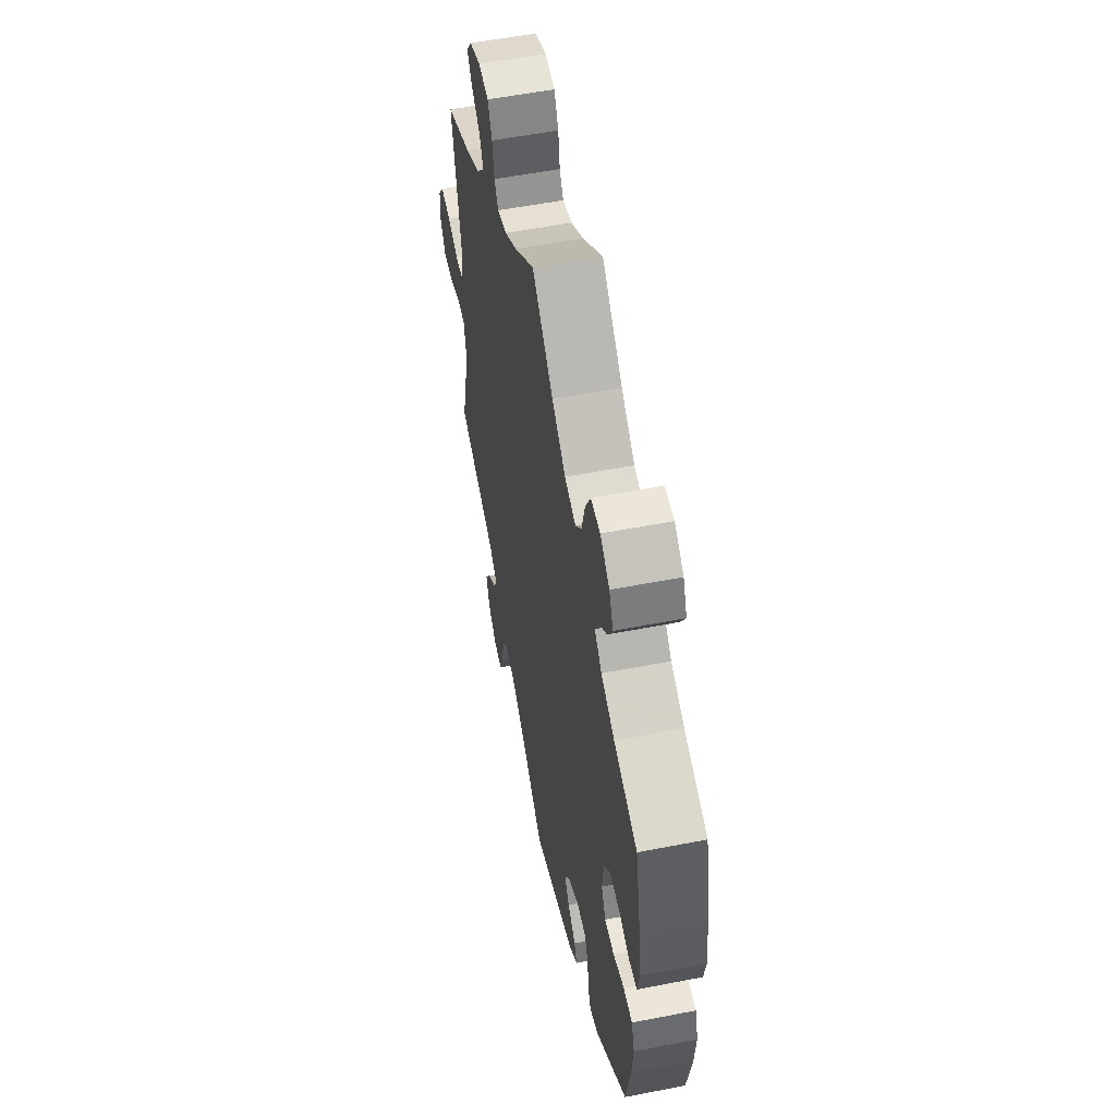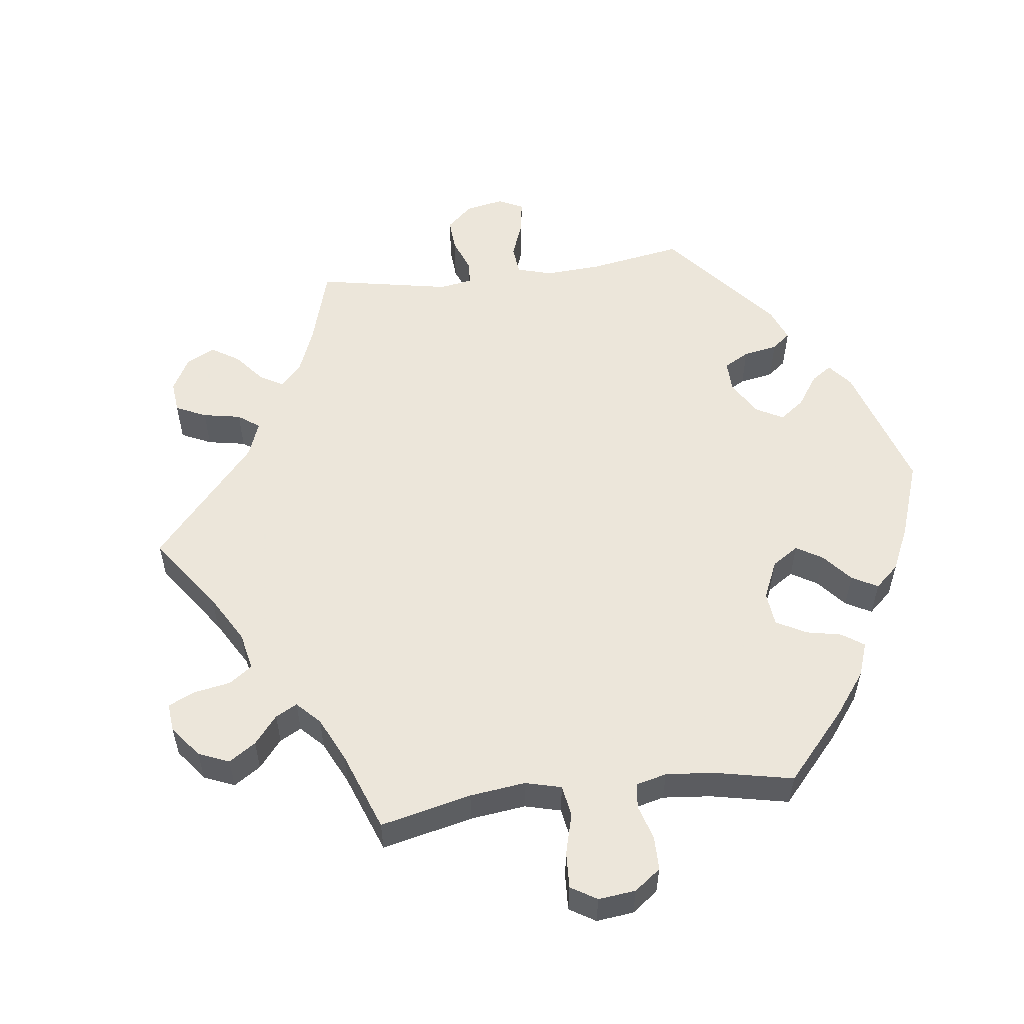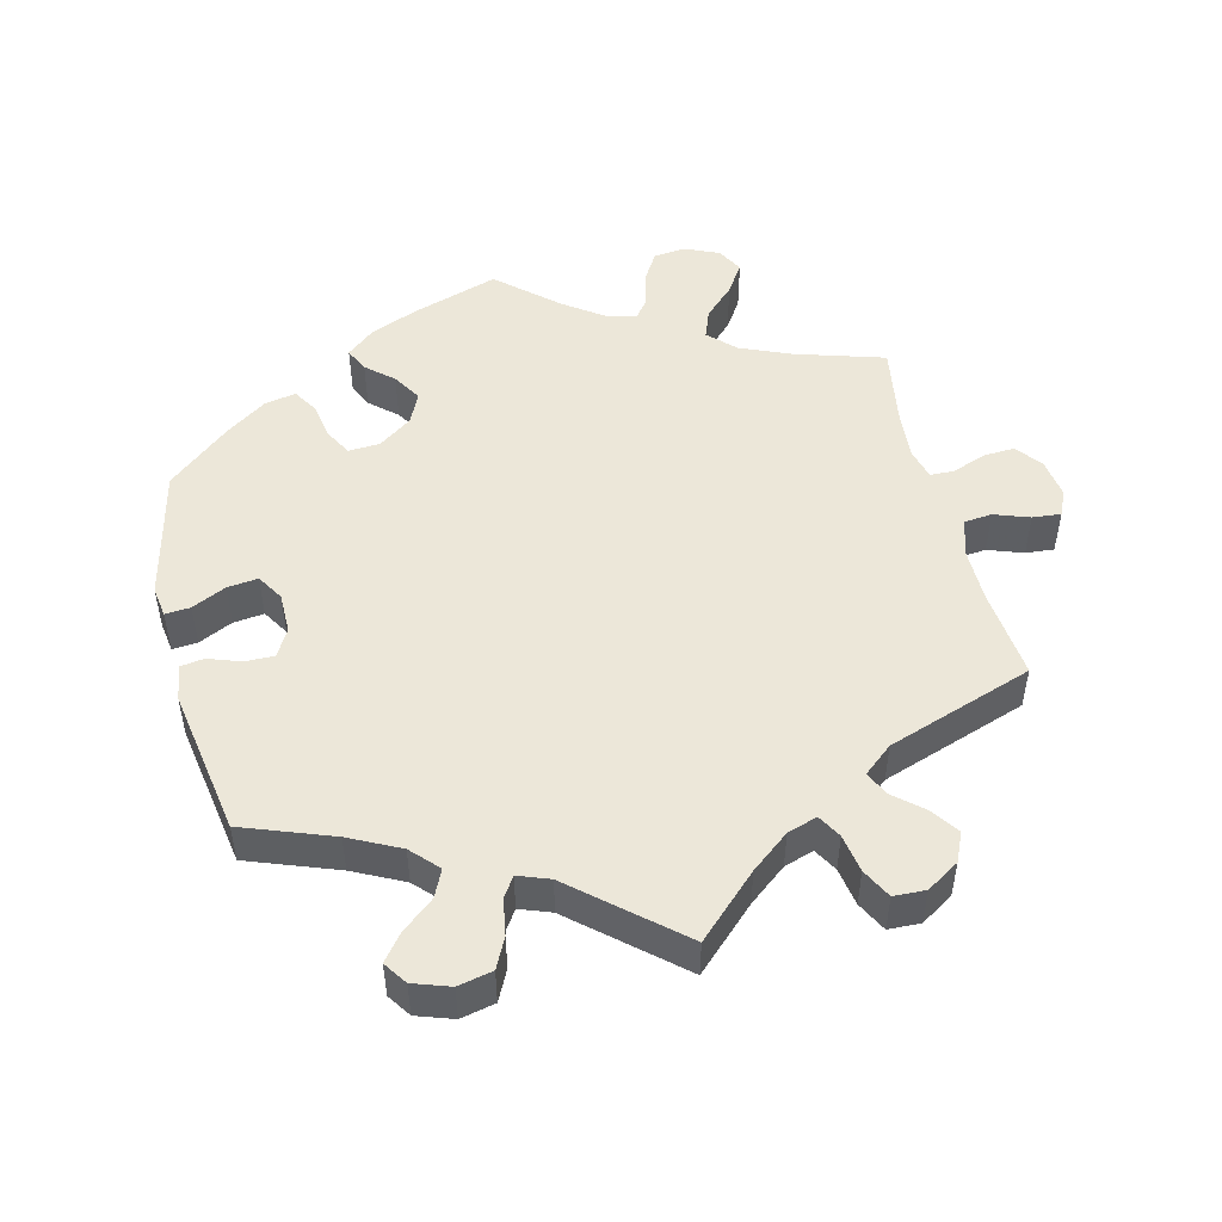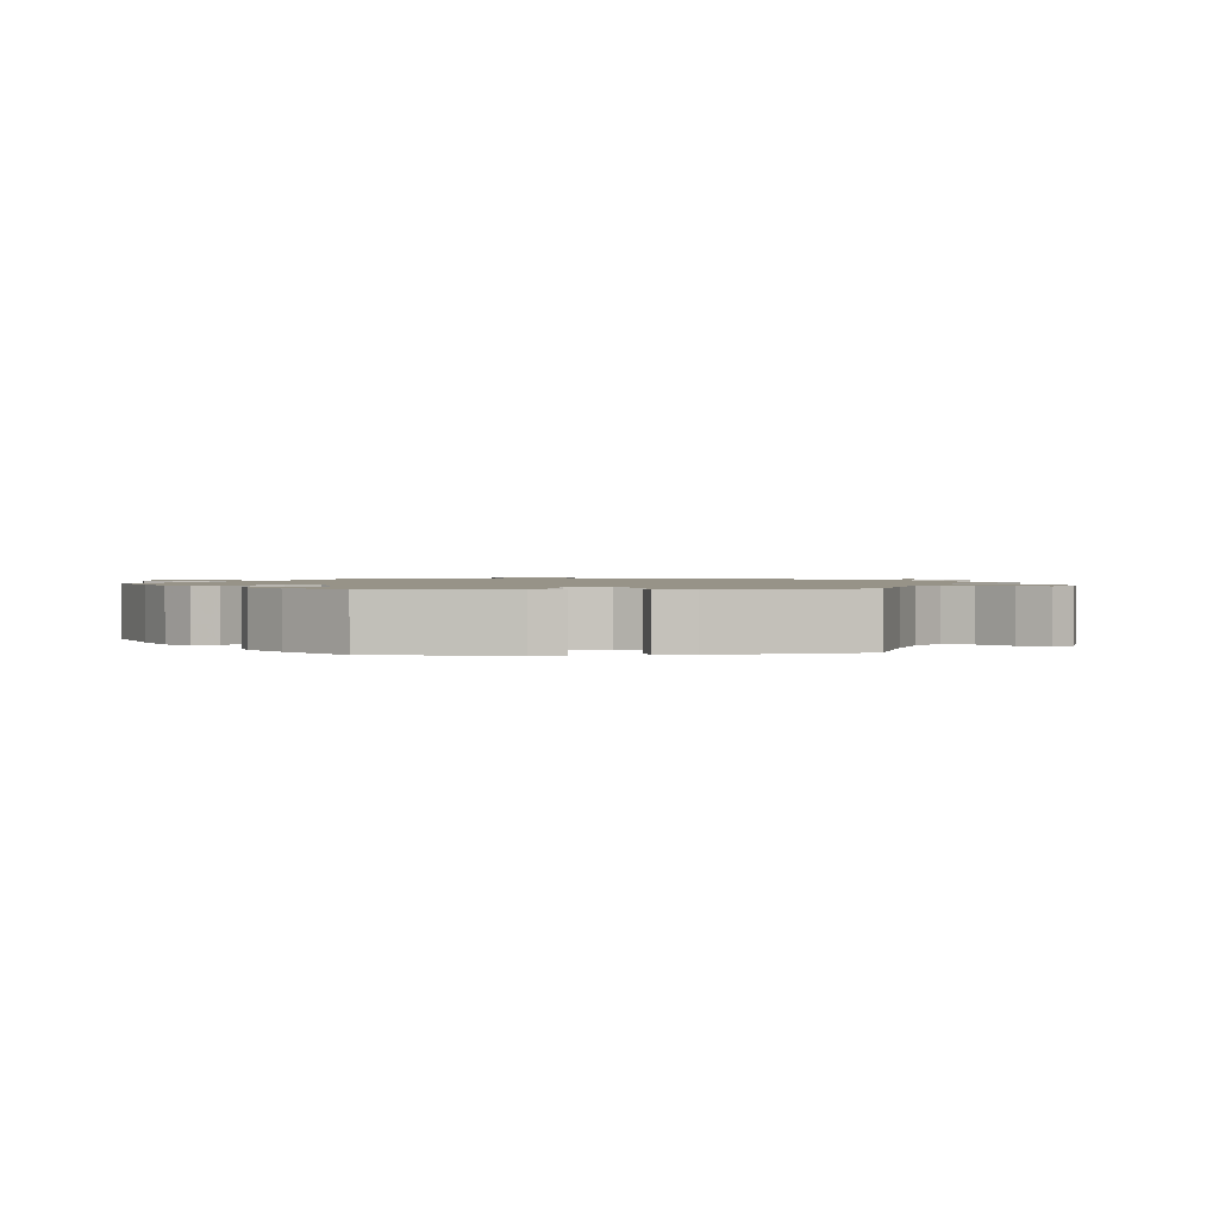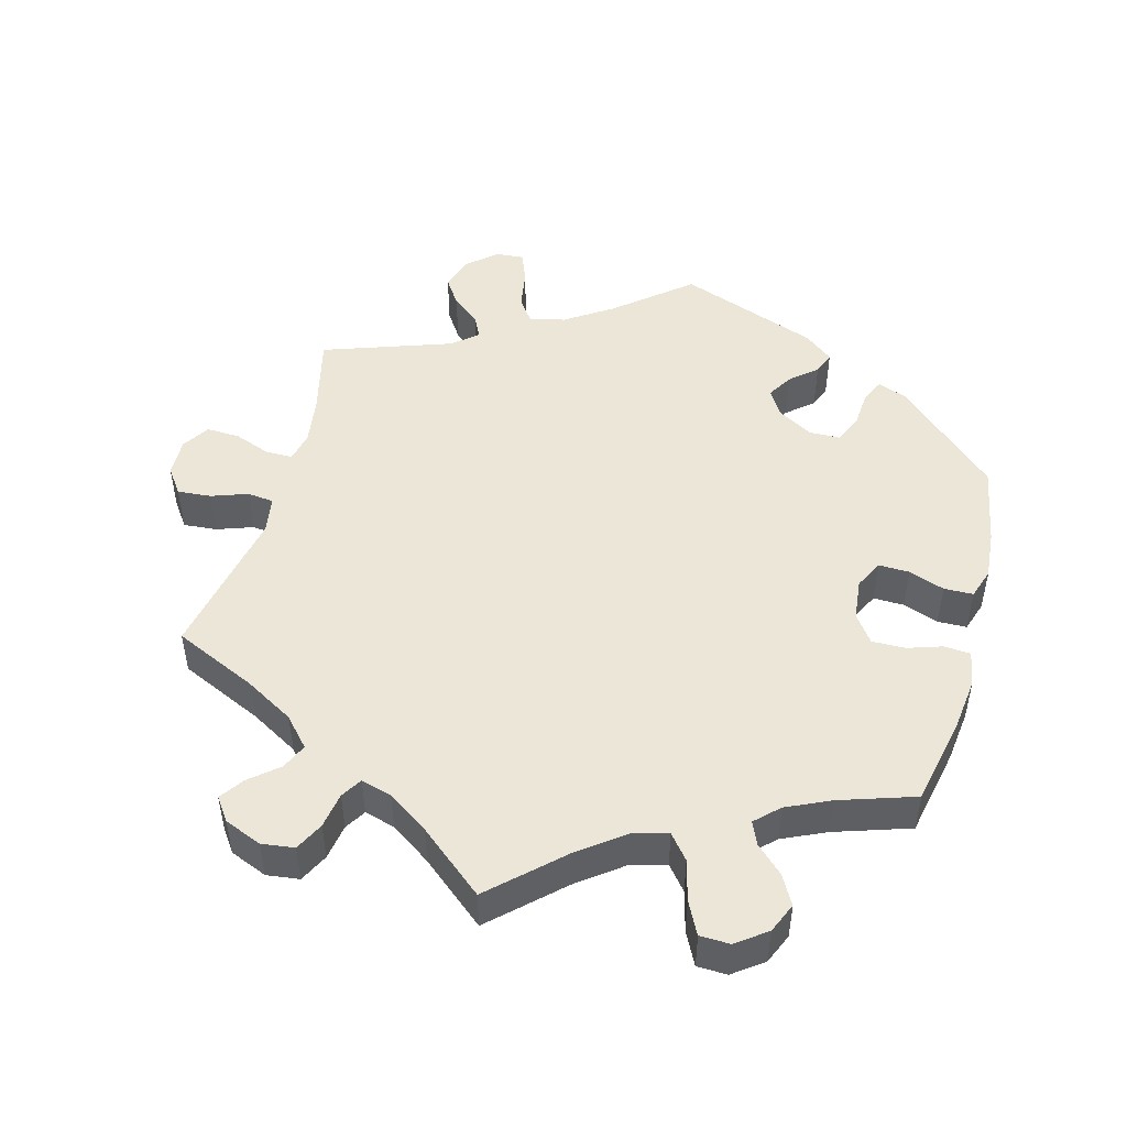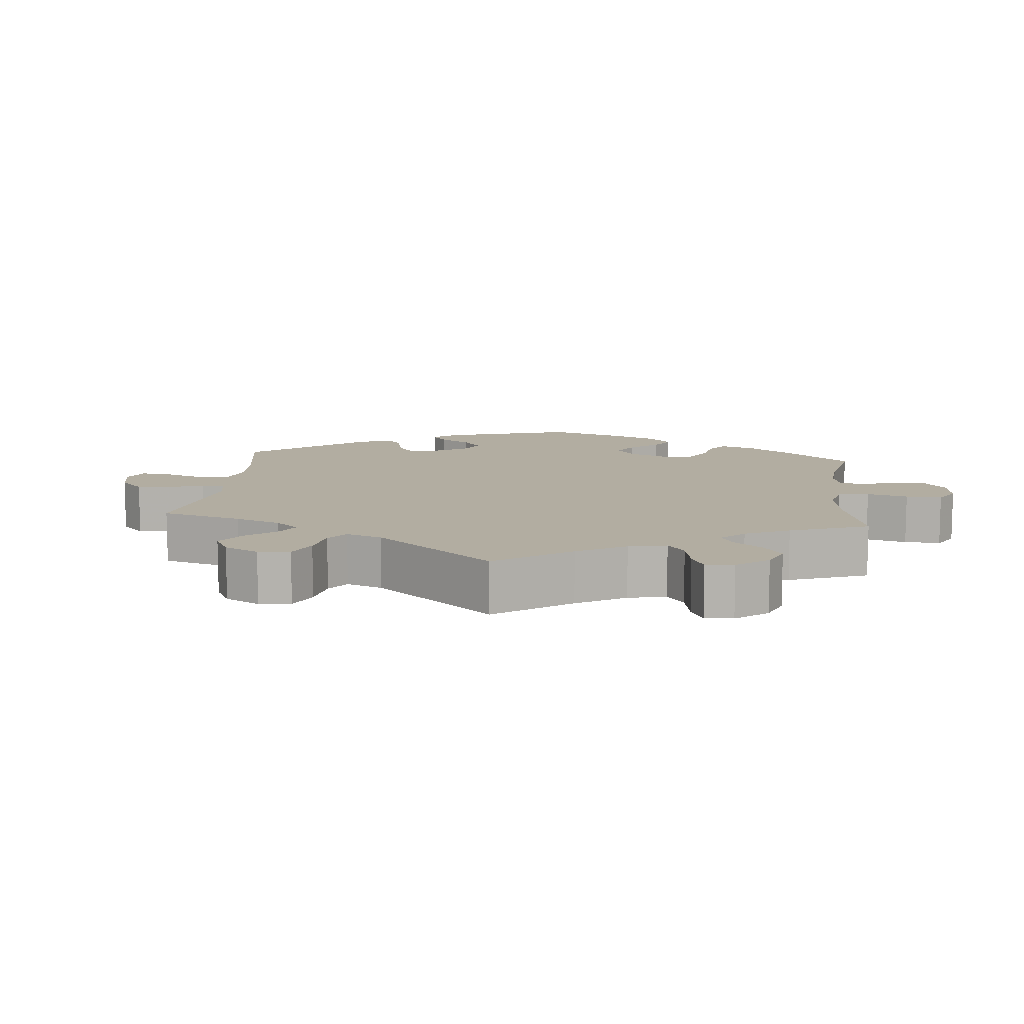
<metadata>
{"format":"obj","ext":"obj","renderer":"f3d","projection":"perspective","resolution":1024,"background":"white","views":[{"elev":55.4,"azim":78.4,"up":"+Z"},{"elev":54.6,"azim":22.8,"up":"+Y"},{"elev":49.6,"azim":-133.7,"up":"+Y"},{"elev":1.4,"azim":144.3,"up":"+Y"},{"elev":48.6,"azim":15.2,"up":"+Y"},{"elev":10.5,"azim":-54.3,"up":"+Y"}]}
</metadata>
<code>
v -0.103 0.07 -0.492
v -0.169 0.07 -0.448
v -0.219 0.07 -0.436
v -0.243 0.07 -0.47
v -0.253 0.07 -0.528
v -0.27 0.07 -0.57
v -0.309 0.07 -0.567
v -0.35 0.07 -0.531
v -0.365 0.07 -0.484
v -0.339 0.07 -0.445
v -0.299 0.07 -0.412
v -0.284 0.07 -0.382
v -0.32 0.07 -0.352
v -0.5 0.07 -0.289
v -0.472 0.07 -0.175
v -0.462 0.07 -0.108
v -0.471 0.07 -0.065
v -0.509 0.07 -0.065
v -0.56 0.07 -0.084
v -0.607 0.07 -0.086
v -0.631 0.07 -0.048
v -0.629 0.07 0.006
v -0.603 0.07 0.042
v -0.556 0.07 0.038
v -0.505 0.07 0.02
v -0.468 0.07 0.024
v -0.459 0.07 0.076
v -0.5 0.07 0.289
v -0.383 0.07 0.342
v -0.315 0.07 0.381
v -0.279 0.07 0.421
v -0.295 0.07 0.457
v -0.335 0.07 0.491
v -0.358 0.07 0.524
v -0.335 0.07 0.556
v -0.283 0.07 0.577
v -0.237 0.07 0.571
v -0.217 0.07 0.531
v -0.209 0.07 0.481
v -0.191 0.07 0.452
v -0.148 0.07 0.464
v -0.091 0.07 0.503
v 0 0.07 0.578
v 0.095 0.07 0.489
v 0.157 0.07 0.442
v 0.207 0.07 0.428
v 0.235 0.07 0.462
v 0.25 0.07 0.519
v 0.273 0.07 0.564
v 0.315 0.07 0.565
v 0.357 0.07 0.534
v 0.375 0.07 0.492
v 0.352 0.07 0.451
v 0.315 0.07 0.416
v 0.301 0.07 0.384
v 0.333 0.07 0.353
v 0.394 0.07 0.325
v 0.5 0.07 0.29
v 0.526 0.07 0.165
v 0.535 0.07 0.092
v 0.526 0.07 0.042
v 0.489 0.07 0.039
v 0.441 0.07 0.055
v 0.394 0.07 0.056
v 0.366 0.07 0.017
v 0.36 0.07 -0.041
v 0.38 0.07 -0.081
v 0.423 0.07 -0.08
v 0.473 0.07 -0.062
v 0.514 0.07 -0.063
v 0.528 0.07 -0.106
v 0.522 0.07 -0.175
v 0.501 0.07 -0.288
v 0.36 0.07 -0.419
v 0.319 0.07 -0.435
v 0.304 0.07 -0.403
v 0.3 0.07 -0.35
v 0.283 0.07 -0.31
v 0.239 0.07 -0.309
v 0.19 0.07 -0.337
v 0.167 0.07 -0.375
v 0.188 0.07 -0.41
v 0.225 0.07 -0.442
v 0.237 0.07 -0.473
v 0.197 0.07 -0.505
v 0 0.07 -0.578
v -0.103 0 -0.492
v -0.169 0 -0.448
v -0.219 0 -0.436
v -0.243 0 -0.47
v -0.253 0 -0.528
v -0.27 0 -0.57
v -0.309 0 -0.567
v -0.35 0 -0.531
v -0.365 0 -0.484
v -0.339 0 -0.445
v -0.299 0 -0.412
v -0.284 0 -0.382
v -0.32 0 -0.352
v -0.5 0 -0.289
v -0.472 0 -0.175
v -0.462 0 -0.108
v -0.471 0 -0.065
v -0.509 0 -0.065
v -0.56 0 -0.084
v -0.607 0 -0.086
v -0.631 0 -0.048
v -0.629 0 0.006
v -0.603 0 0.042
v -0.556 0 0.038
v -0.505 0 0.02
v -0.468 0 0.024
v -0.459 0 0.076
v -0.5 0 0.289
v -0.383 0 0.342
v -0.315 0 0.381
v -0.279 0 0.421
v -0.295 0 0.457
v -0.335 0 0.491
v -0.358 0 0.524
v -0.335 0 0.556
v -0.283 0 0.577
v -0.237 0 0.571
v -0.217 0 0.531
v -0.209 0 0.481
v -0.191 0 0.452
v -0.148 0 0.464
v -0.091 0 0.503
v 0 0 0.578
v 0.095 0 0.489
v 0.157 0 0.442
v 0.207 0 0.428
v 0.235 0 0.462
v 0.25 0 0.519
v 0.273 0 0.564
v 0.315 0 0.565
v 0.357 0 0.534
v 0.375 0 0.492
v 0.352 0 0.451
v 0.315 0 0.416
v 0.301 0 0.384
v 0.333 0 0.353
v 0.394 0 0.325
v 0.5 0 0.29
v 0.526 0 0.165
v 0.535 0 0.092
v 0.526 0 0.042
v 0.489 0 0.039
v 0.441 0 0.055
v 0.394 0 0.056
v 0.366 0 0.017
v 0.36 0 -0.041
v 0.38 0 -0.081
v 0.423 0 -0.08
v 0.473 0 -0.062
v 0.514 0 -0.063
v 0.528 0 -0.106
v 0.522 0 -0.175
v 0.501 0 -0.288
v 0.36 0 -0.419
v 0.319 0 -0.435
v 0.304 0 -0.403
v 0.3 0 -0.35
v 0.283 0 -0.31
v 0.239 0 -0.309
v 0.19 0 -0.337
v 0.167 0 -0.375
v 0.188 0 -0.41
v 0.225 0 -0.442
v 0.237 0 -0.473
v 0.197 0 -0.505
v 0 0 -0.578
f 85 86 1
f 82 83 84 85
f 81 82 85 1
f 80 81 1 2
f 79 80 2 3
f 74 75 76 77
f 74 77 78
f 73 74 78
f 72 73 78 79
f 68 69 70 71
f 67 68 71 72
f 60 61 62 63
f 60 63 64
f 57 58 59 60
f 56 57 60 64
f 55 56 64 65
f 51 52 53 54
f 51 54 55
f 50 51 55
f 47 48 49 50
f 47 50 55
f 46 47 55 65
f 42 43 44
f 41 42 44 45
f 40 41 45 46
f 36 37 38 39
f 36 39 40
f 35 36 40
f 32 33 34 35
f 31 32 35 40
f 30 31 40 46
f 27 28 29
f 26 27 29 30
f 22 23 24 25
f 22 25 26
f 21 22 26
f 18 19 20 21
f 17 18 21 26
f 16 17 26 30
f 13 14 15
f 12 13 15 16
f 8 9 10 11
f 8 11 12
f 7 8 12
f 4 5 6 7
f 4 7 12
f 3 4 12
f 67 72 79 3
f 30 46 65 66
f 16 30 66 67
f 3 12 16 67
f 87 172 171
f 171 170 169 168
f 87 171 168 167
f 88 87 167 166
f 89 88 166 165
f 163 162 161 160
f 164 163 160
f 164 160 159
f 165 164 159 158
f 157 156 155 154
f 158 157 154 153
f 149 148 147 146
f 150 149 146
f 146 145 144 143
f 150 146 143 142
f 151 150 142 141
f 140 139 138 137
f 141 140 137
f 141 137 136
f 136 135 134 133
f 141 136 133
f 151 141 133 132
f 130 129 128
f 131 130 128 127
f 132 131 127 126
f 125 124 123 122
f 126 125 122
f 126 122 121
f 121 120 119 118
f 126 121 118 117
f 132 126 117 116
f 115 114 113
f 116 115 113 112
f 111 110 109 108
f 112 111 108
f 112 108 107
f 107 106 105 104
f 112 107 104 103
f 116 112 103 102
f 101 100 99
f 102 101 99 98
f 97 96 95 94
f 98 97 94
f 98 94 93
f 93 92 91 90
f 98 93 90
f 98 90 89
f 89 165 158 153
f 152 151 132 116
f 153 152 116 102
f 153 102 98 89
f 1 87 88 2
f 2 88 89 3
f 3 89 90 4
f 4 90 91 5
f 5 91 92 6
f 6 92 93 7
f 7 93 94 8
f 8 94 95 9
f 9 95 96 10
f 10 96 97 11
f 11 97 98 12
f 12 98 99 13
f 13 99 100 14
f 14 100 101 15
f 15 101 102 16
f 16 102 103 17
f 17 103 104 18
f 18 104 105 19
f 19 105 106 20
f 20 106 107 21
f 21 107 108 22
f 22 108 109 23
f 23 109 110 24
f 24 110 111 25
f 25 111 112 26
f 26 112 113 27
f 27 113 114 28
f 28 114 115 29
f 29 115 116 30
f 30 116 117 31
f 31 117 118 32
f 32 118 119 33
f 33 119 120 34
f 34 120 121 35
f 35 121 122 36
f 36 122 123 37
f 37 123 124 38
f 38 124 125 39
f 39 125 126 40
f 40 126 127 41
f 41 127 128 42
f 42 128 129 43
f 43 129 130 44
f 44 130 131 45
f 45 131 132 46
f 46 132 133 47
f 47 133 134 48
f 48 134 135 49
f 49 135 136 50
f 50 136 137 51
f 51 137 138 52
f 52 138 139 53
f 53 139 140 54
f 54 140 141 55
f 55 141 142 56
f 56 142 143 57
f 57 143 144 58
f 58 144 145 59
f 59 145 146 60
f 60 146 147 61
f 61 147 148 62
f 62 148 149 63
f 63 149 150 64
f 64 150 151 65
f 65 151 152 66
f 66 152 153 67
f 67 153 154 68
f 68 154 155 69
f 69 155 156 70
f 70 156 157 71
f 71 157 158 72
f 72 158 159 73
f 73 159 160 74
f 74 160 161 75
f 75 161 162 76
f 76 162 163 77
f 77 163 164 78
f 78 164 165 79
f 79 165 166 80
f 80 166 167 81
f 81 167 168 82
f 82 168 169 83
f 83 169 170 84
f 84 170 171 85
f 85 171 172 86
f 86 172 87 1

</code>
